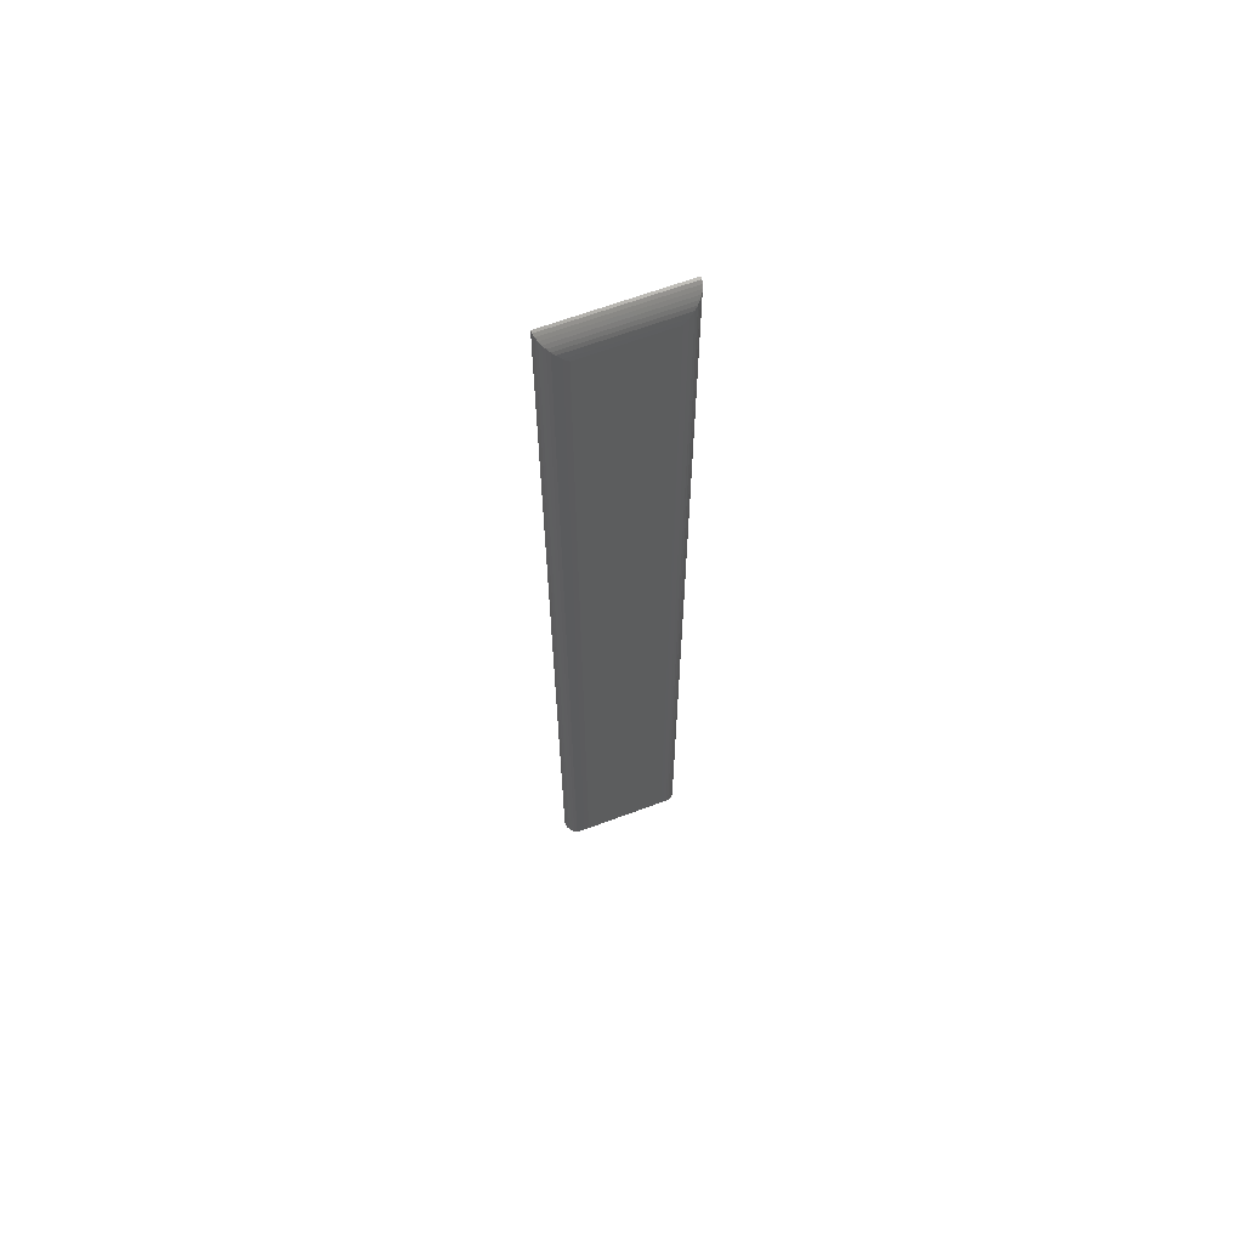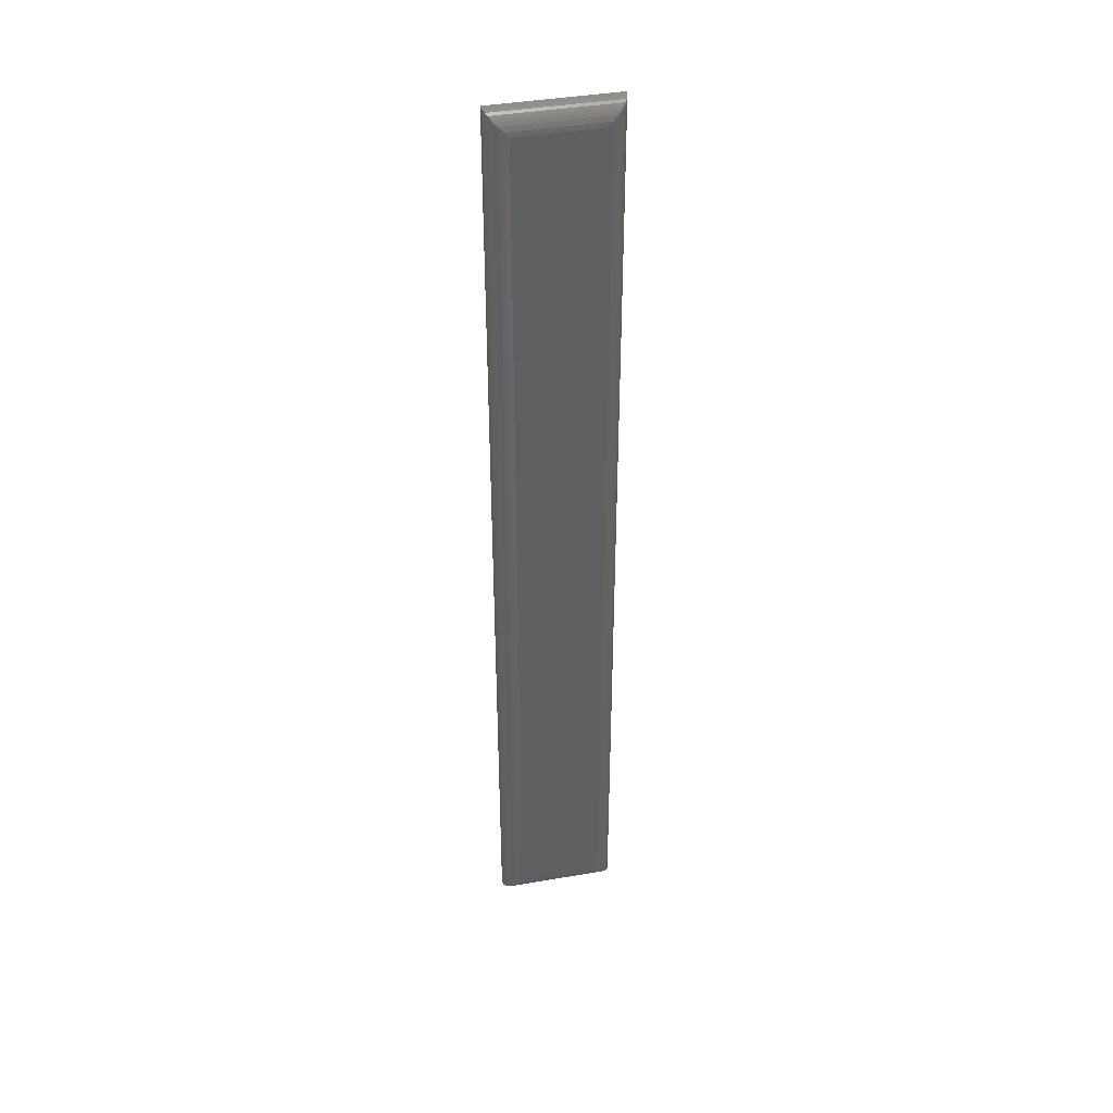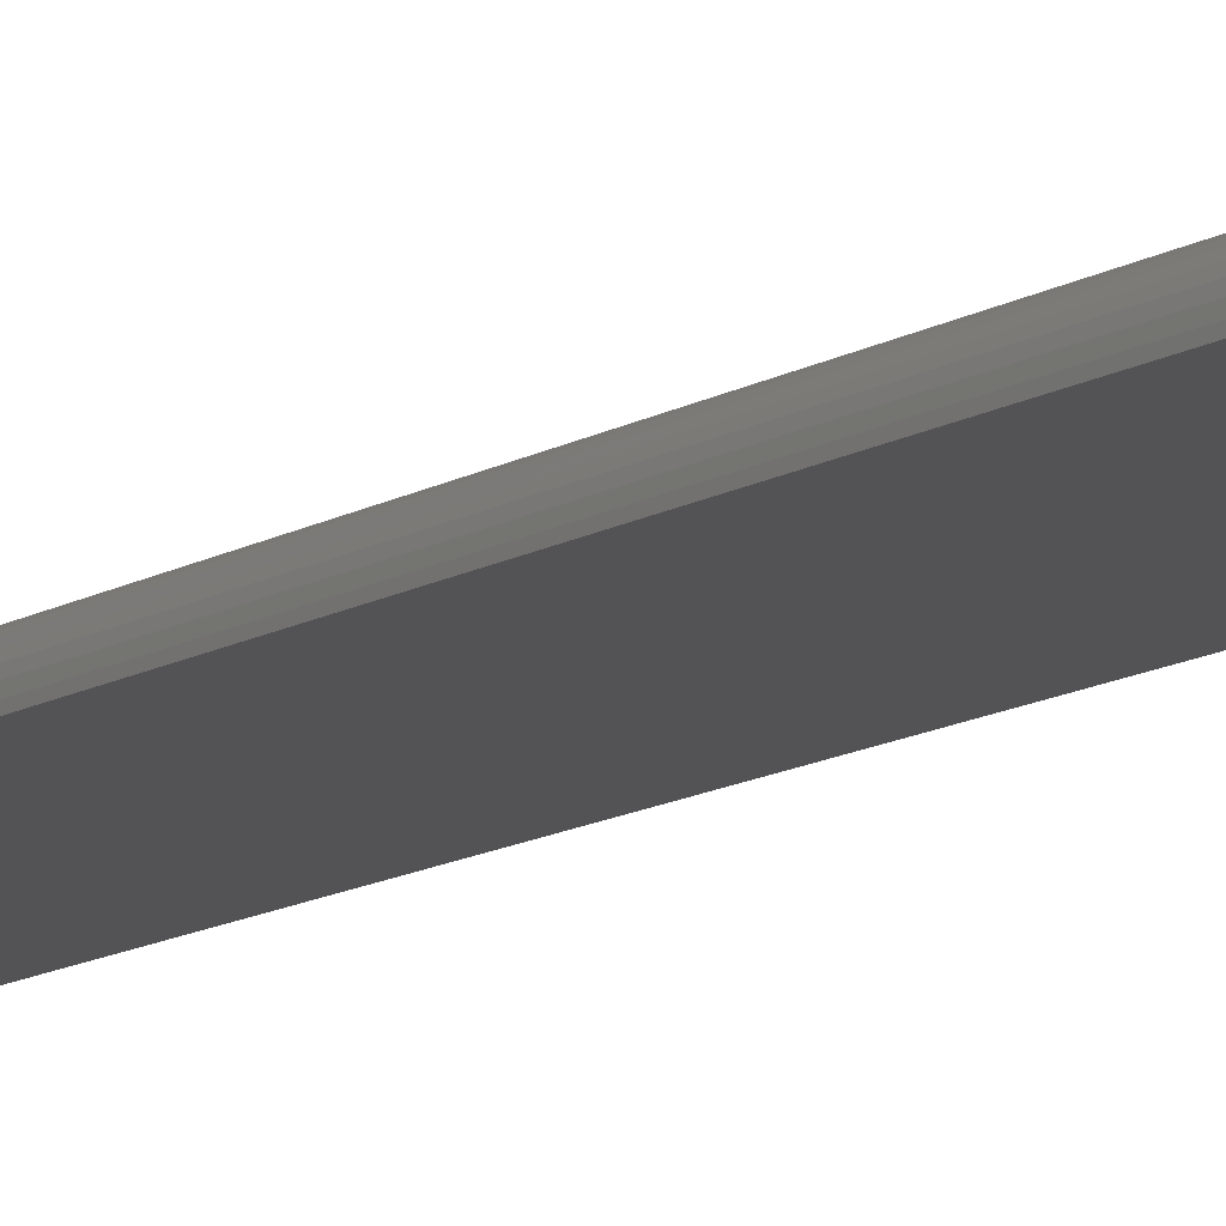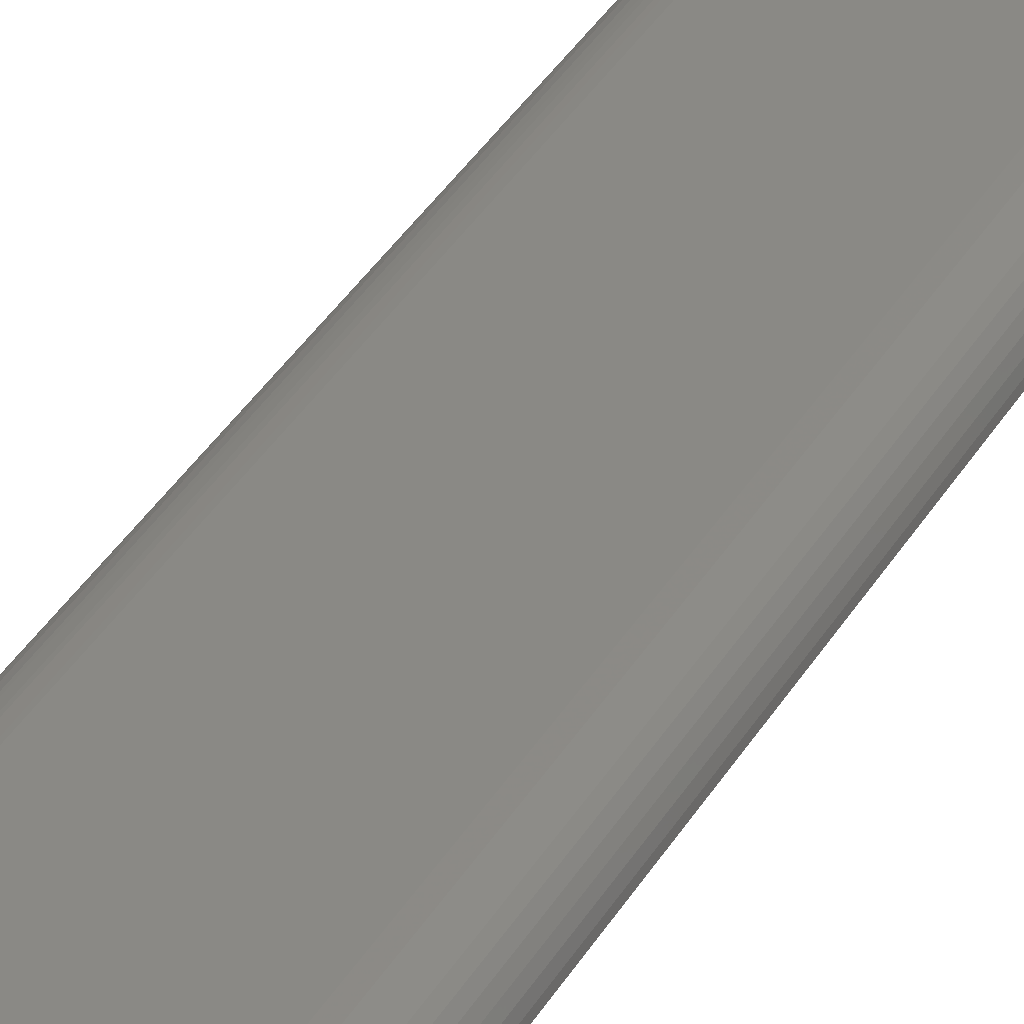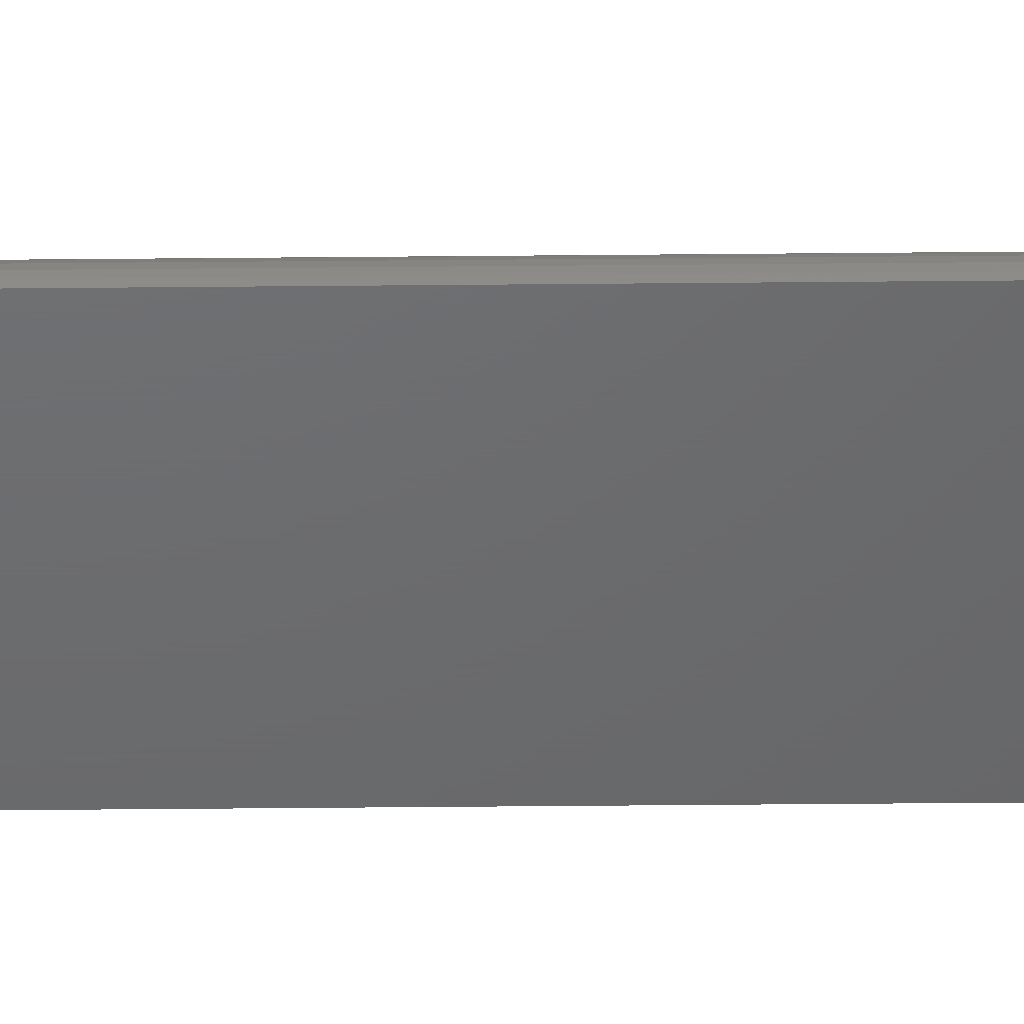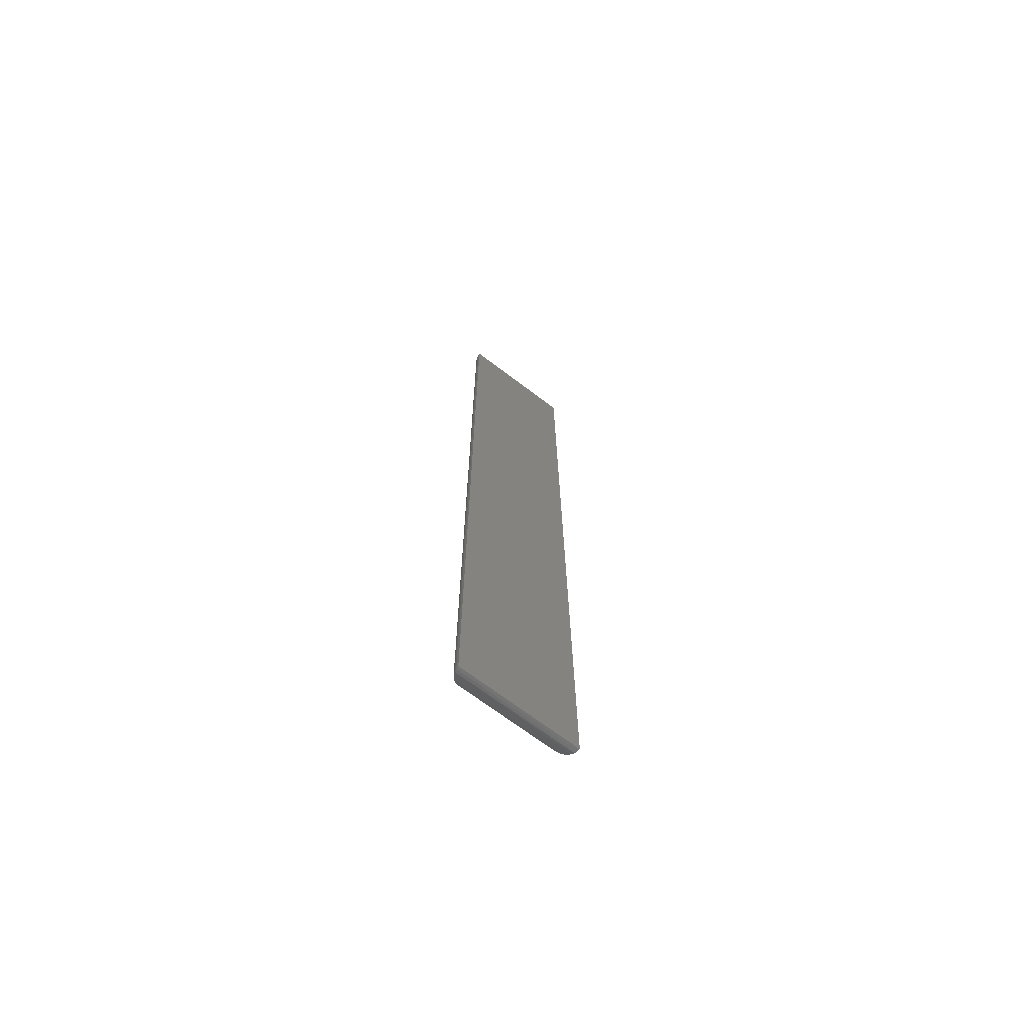
<metadata>
{"format":"stl","ext":"stl","renderer":"f3d","projection":"perspective","resolution":1024,"background":"white","views":[{"elev":64.9,"azim":159.3,"up":"+Z"},{"elev":40.7,"azim":168.1,"up":"+Z"},{"elev":-10.9,"azim":147.6,"up":"+Y"},{"elev":28.0,"azim":21.8,"up":"+Y"},{"elev":-47.8,"azim":90.6,"up":"+Y"},{"elev":-70.1,"azim":-37.1,"up":"+Z"}]}
</metadata>
<code>
# stl→obj: 41 verts, 78 faces
v 0.01562 0 0.01562
v 0.01562 0 0.7344
v 0.07911 0 0.01562
v 0.07911 0 0.7344
v 0 -0.01562 0
v 0.09474 -0.01562 -5.801e-18
v 4.592e-17 -0.01562 0.75
v 0.09474 -0.01562 0.75
v 0.01286 -0.000246 0.01286
v 0.012 -0.000427 0.738
v 0.01055 -0.0008471 0.01055
v 0.008477 -0.001731 0.7415
v 0.008302 -0.001822 0.008302
v 0.006271 -0.003109 0.006271
v 0.00635 -0.003051 0.7436
v 0.004466 -0.004688 0.004466
v 0.004452 -0.004702 0.7455
v 0.002925 -0.006523 0.002925
v 0.002838 -0.006646 0.7472
v 0.00168 -0.008576 0.00168
v 0.0001924 -0.01318 0.0001924
v 0.0001256 -0.01365 0.7499
v 0.0007605 -0.01081 0.0007605
v 0.0006435 -0.01119 0.7494
v 0.001555 -0.008829 0.7484
v 0.08274 -0.000427 0.738
v 0.08626 -0.001731 0.7415
v 0.08839 -0.003051 0.7436
v 0.09028 -0.004702 0.7455
v 0.0919 -0.006646 0.7472
v 0.09461 -0.01365 0.7499
v 0.09409 -0.01119 0.7494
v 0.09318 -0.008829 0.7484
v 0.08274 -0.000427 0.012
v 0.08626 -0.001731 0.008477
v 0.08839 -0.003051 0.00635
v 0.09028 -0.004702 0.004452
v 0.0919 -0.006646 0.002838
v 0.09461 -0.01365 0.0001256
v 0.09409 -0.01119 0.0006435
v 0.09318 -0.008829 0.001555
f 1 2 3
f 3 2 4
f 5 6 7
f 7 6 8
f 2 9 10
f 2 1 9
f 10 9 11
f 10 11 12
f 12 11 13
f 12 13 14
f 12 14 15
f 15 14 16
f 15 16 17
f 17 16 18
f 17 18 19
f 19 18 20
f 5 7 21
f 21 7 22
f 21 22 23
f 23 22 24
f 23 24 20
f 20 24 25
f 20 25 19
f 4 10 26
f 4 2 10
f 26 10 12
f 26 12 27
f 27 12 15
f 27 15 28
f 28 15 17
f 28 17 29
f 29 17 19
f 29 19 30
f 30 19 25
f 7 8 22
f 22 8 31
f 22 31 24
f 24 31 32
f 24 32 25
f 25 32 33
f 25 33 30
f 3 26 34
f 3 4 26
f 34 26 27
f 34 27 35
f 35 27 28
f 35 28 36
f 36 28 29
f 36 29 37
f 37 29 30
f 37 30 38
f 38 30 33
f 8 6 31
f 31 6 39
f 31 39 32
f 32 39 40
f 32 40 33
f 33 40 41
f 33 41 38
f 1 34 9
f 1 3 34
f 11 9 34
f 34 35 11
f 11 35 13
f 13 35 36
f 13 36 14
f 14 36 37
f 14 37 16
f 16 37 38
f 16 38 18
f 18 38 41
f 6 5 39
f 39 5 21
f 39 21 40
f 40 21 23
f 40 23 41
f 41 23 20
f 41 20 18

</code>
